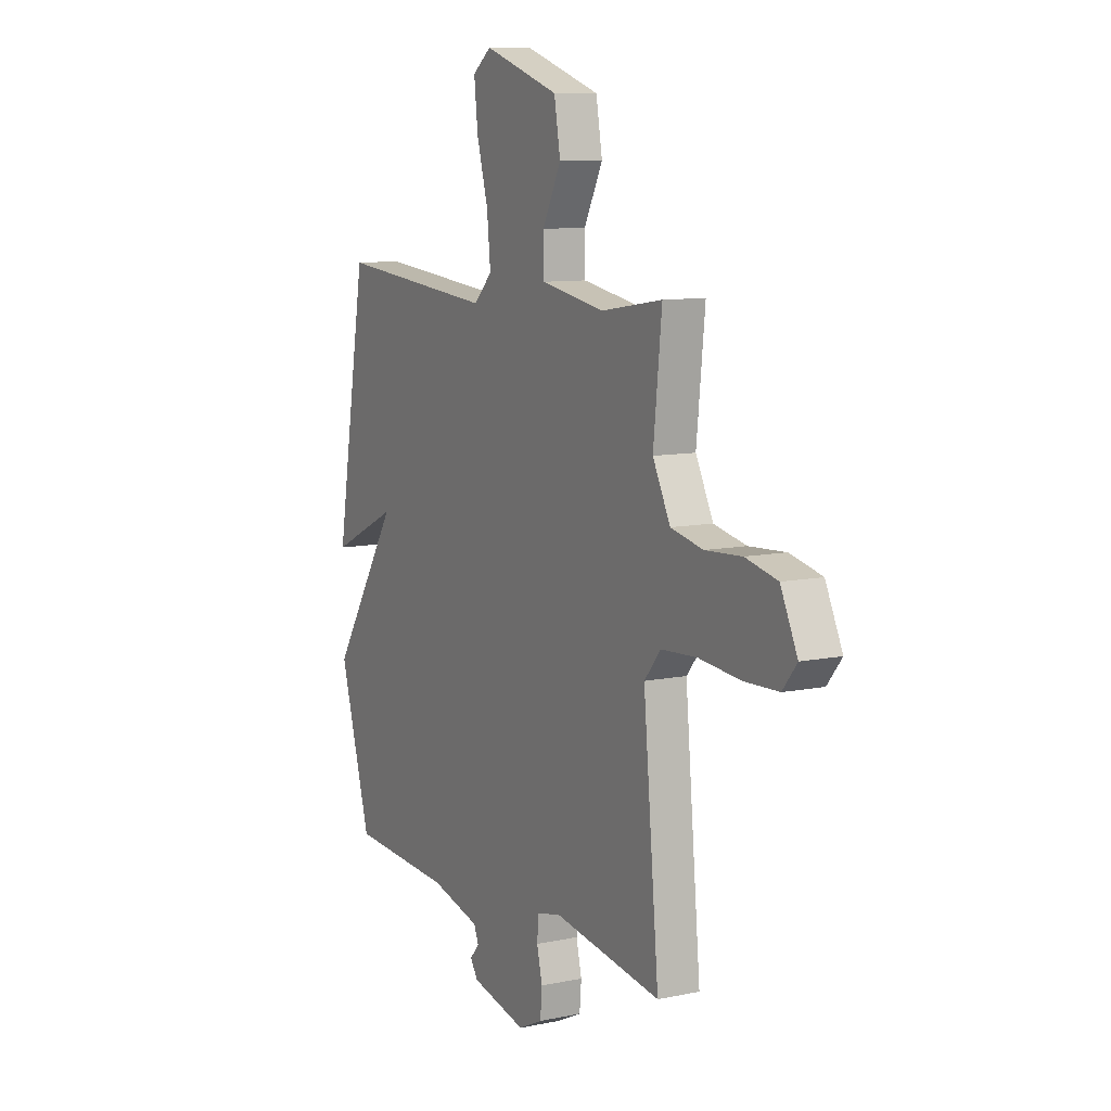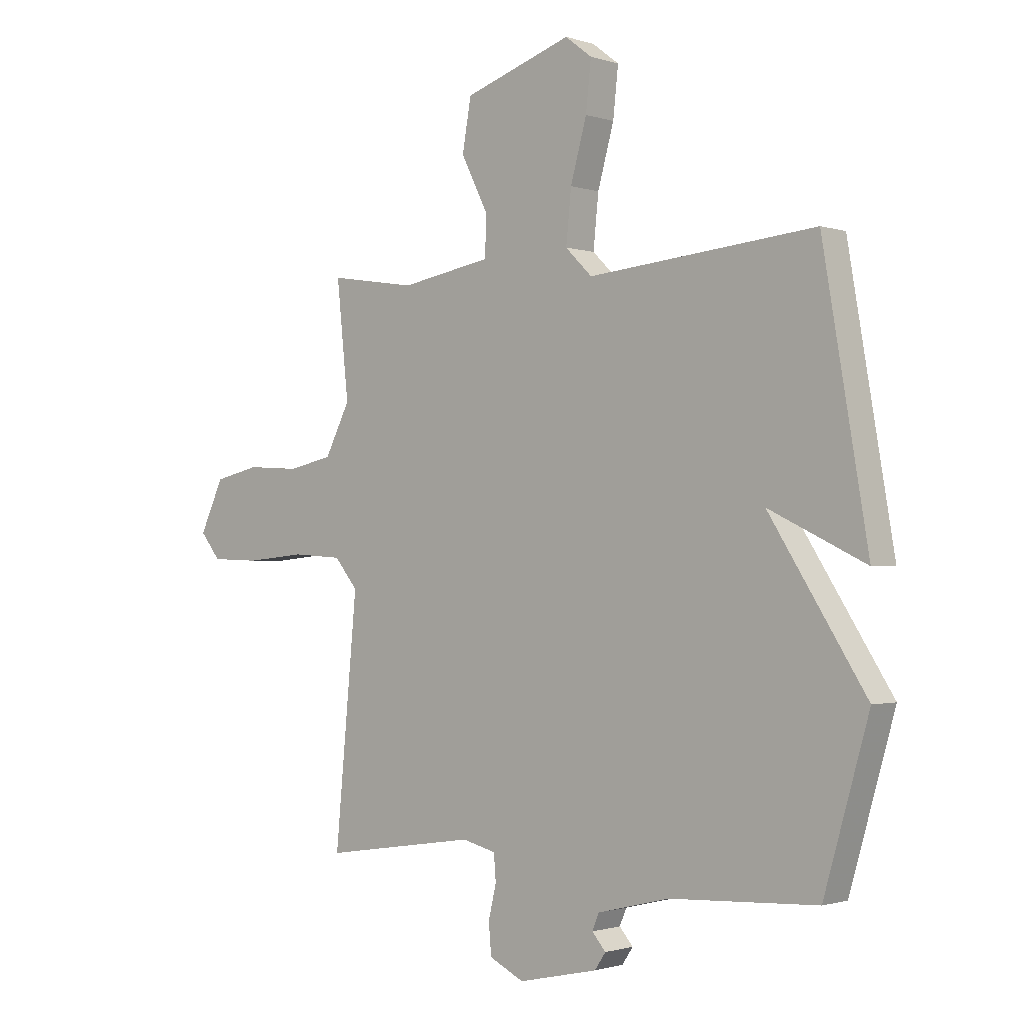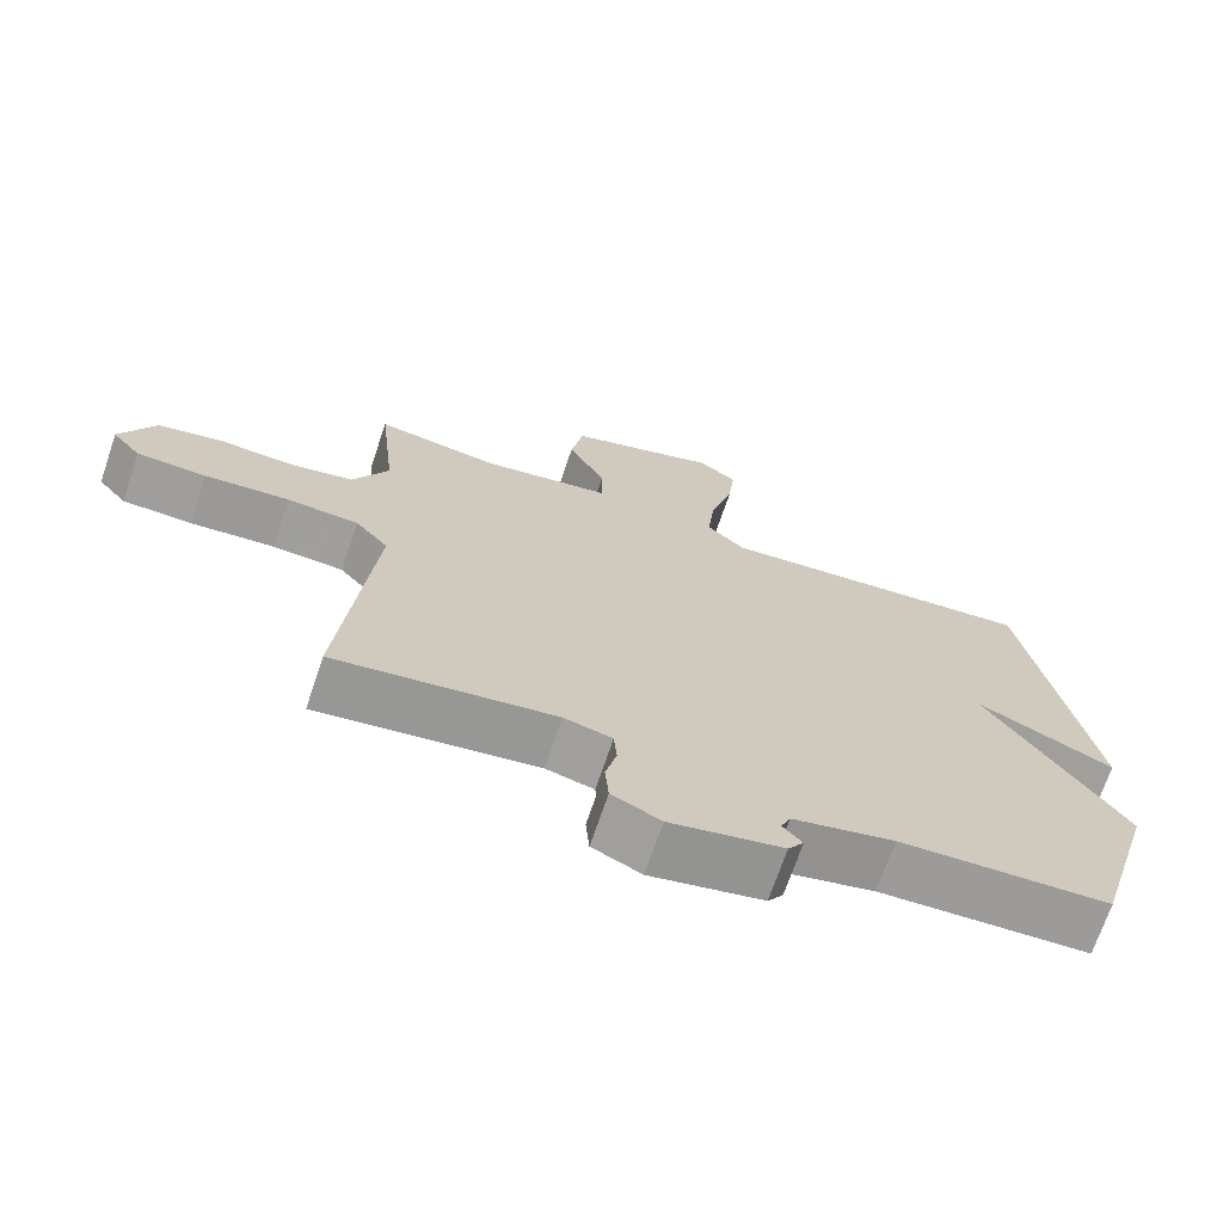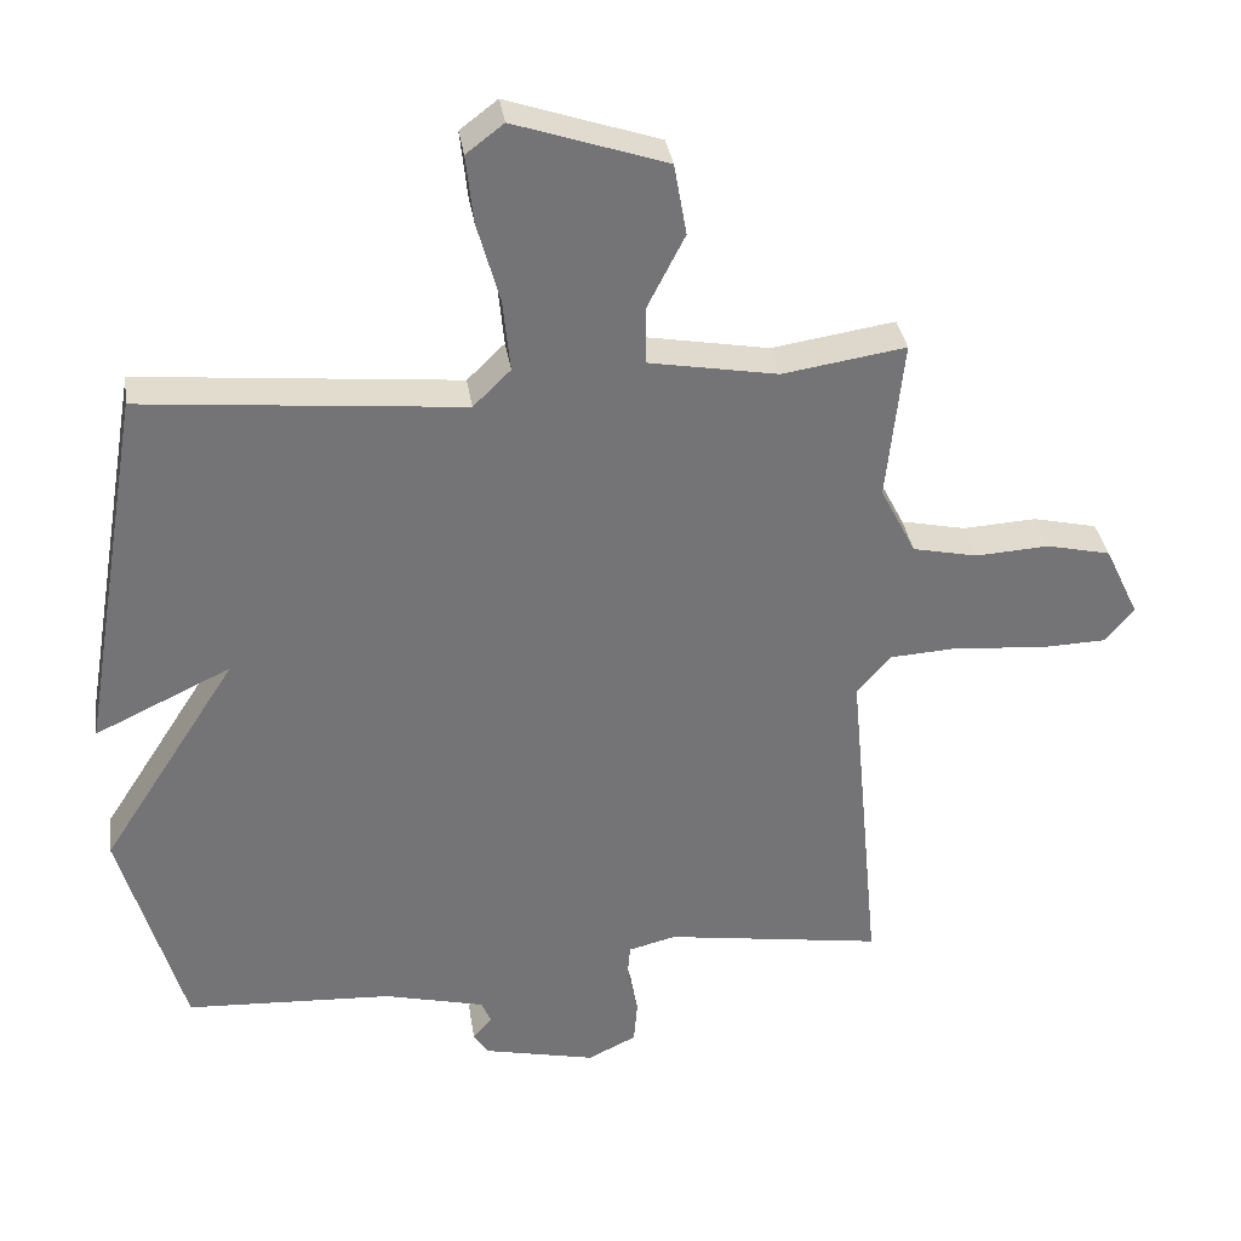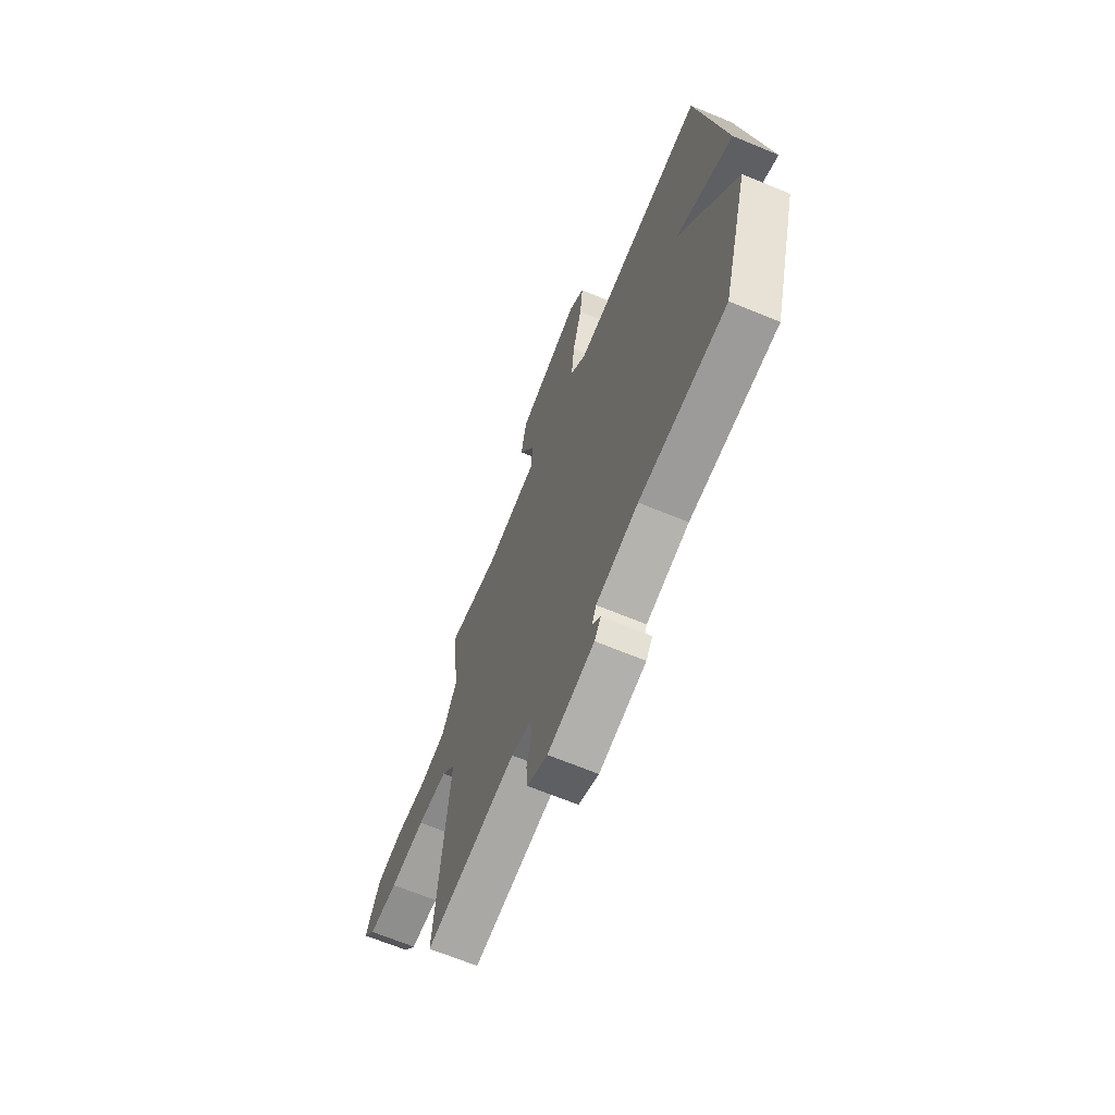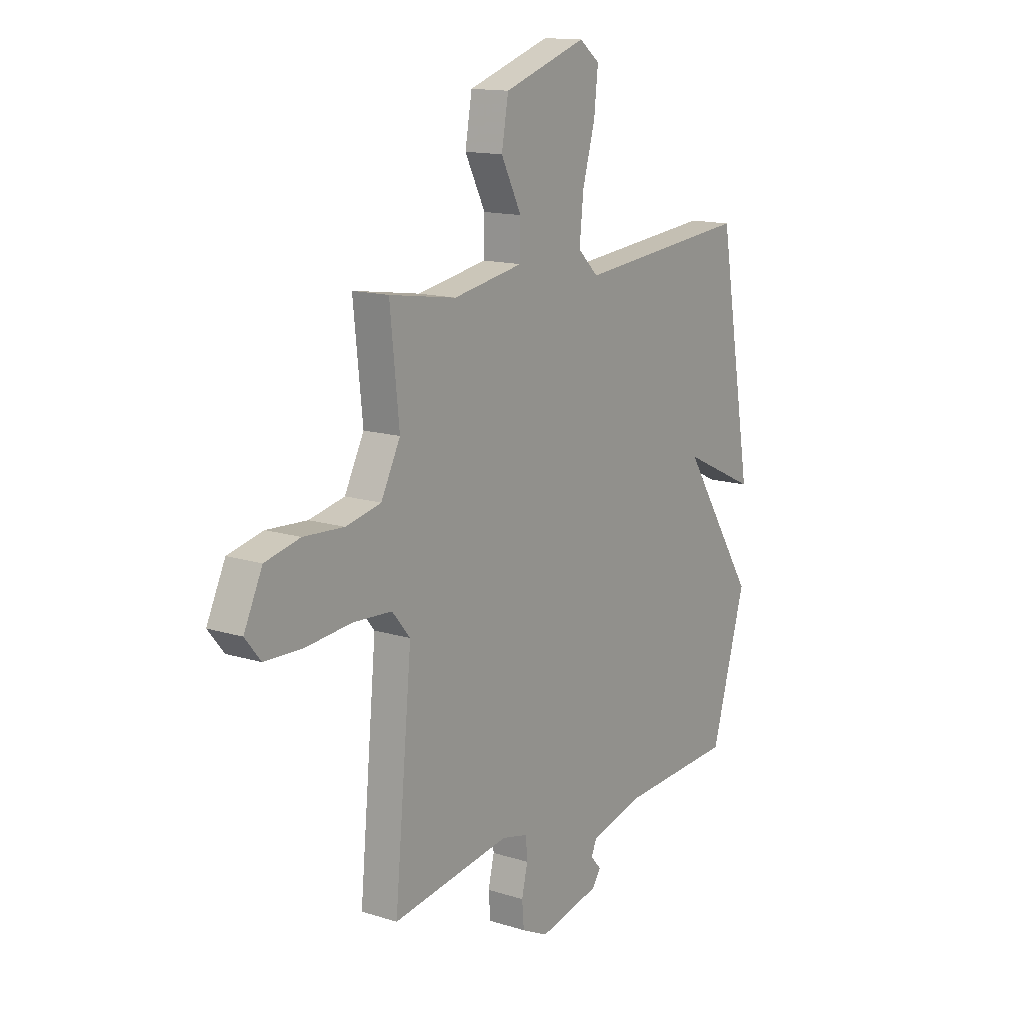
<metadata>
{"format":"obj","ext":"obj","renderer":"f3d","projection":"perspective","resolution":1024,"background":"white","views":[{"elev":9.6,"azim":-118.6,"up":"+Z"},{"elev":-1.2,"azim":40.7,"up":"+Z"},{"elev":-70.5,"azim":-18.7,"up":"+Z"},{"elev":34.2,"azim":171.6,"up":"+Z"},{"elev":-66.7,"azim":67.4,"up":"+Z"},{"elev":14.1,"azim":-55.2,"up":"+Z"}]}
</metadata>
<code>
v 0.5 0.07 0.5
v 0.586 0.07 -0.002
v 0.401 0.07 0.086
v 0.586 0.07 -0.202
v 0.5 0.07 -0.5
v 0.218 0.07 -0.515
v 0.081 0.07 -0.549
v 0.068 0.07 -0.58
v 0.094 0.07 -0.61
v 0.073 0.07 -0.641
v -0.079 0.07 -0.675
v -0.145 0.07 -0.643
v -0.15 0.07 -0.584
v -0.135 0.07 -0.521
v -0.139 0.07 -0.471
v -0.204 0.07 -0.455
v -0.5 0.07 -0.5
v -0.457 0.07 -0.042
v -0.502 0.07 0.012
v -0.599 0.07 0.018
v -0.713 0.07 0.007
v -0.807 0.07 0.01
v -0.846 0.07 0.058
v -0.8 0.07 0.155
v -0.713 0.07 0.175
v -0.613 0.07 0.169
v -0.525 0.07 0.188
v -0.477 0.07 0.282
v -0.5 0.07 0.5
v -0.333 0.07 0.474
v -0.158 0.07 0.505
v -0.157 0.07 0.583
v -0.208 0.07 0.683
v -0.191 0.07 0.78
v 0.015 0.07 0.849
v 0.066 0.07 0.81
v 0.056 0.07 0.718
v 0.025 0.07 0.607
v 0.015 0.07 0.509
v 0.066 0.07 0.459
v 0.5 0 0.5
v 0.586 0 -0.002
v 0.401 0 0.086
v 0.586 0 -0.202
v 0.5 0 -0.5
v 0.218 0 -0.515
v 0.081 0 -0.549
v 0.068 0 -0.58
v 0.094 0 -0.61
v 0.073 0 -0.641
v -0.079 0 -0.675
v -0.145 0 -0.643
v -0.15 0 -0.584
v -0.135 0 -0.521
v -0.139 0 -0.471
v -0.204 0 -0.455
v -0.5 0 -0.5
v -0.457 0 -0.042
v -0.502 0 0.012
v -0.599 0 0.018
v -0.713 0 0.007
v -0.807 0 0.01
v -0.846 0 0.058
v -0.8 0 0.155
v -0.713 0 0.175
v -0.613 0 0.169
v -0.525 0 0.188
v -0.477 0 0.282
v -0.5 0 0.5
v -0.333 0 0.474
v -0.158 0 0.505
v -0.157 0 0.583
v -0.208 0 0.683
v -0.191 0 0.78
v 0.015 0 0.849
v 0.066 0 0.81
v 0.056 0 0.718
v 0.025 0 0.607
v 0.015 0 0.509
v 0.066 0 0.459
f 36 37 38
f 35 36 38
f 34 35 38
f 33 34 38
f 32 33 38
f 31 32 38 39
f 30 31 39 40
f 28 29 30
f 27 28 30 40
f 24 25 26
f 23 24 26
f 22 23 26
f 21 22 26
f 20 21 26
f 19 20 26 27
f 27 40 1
f 19 27 1
f 18 19 1
f 12 13 14
f 11 12 14
f 10 11 14
f 9 10 14
f 8 9 14
f 7 8 14 15
f 6 7 15
f 6 15 16
f 5 6 16
f 4 5 16
f 3 4 16
f 1 2 3
f 16 17 18
f 3 16 18
f 1 3 18
f 78 77 76
f 78 76 75
f 78 75 74
f 78 74 73
f 78 73 72
f 79 78 72 71
f 80 79 71 70
f 70 69 68
f 80 70 68 67
f 66 65 64
f 66 64 63
f 66 63 62
f 66 62 61
f 66 61 60
f 67 66 60 59
f 41 80 67
f 41 67 59
f 41 59 58
f 54 53 52
f 54 52 51
f 54 51 50
f 54 50 49
f 54 49 48
f 55 54 48 47
f 55 47 46
f 56 55 46
f 56 46 45
f 56 45 44
f 56 44 43
f 43 42 41
f 58 57 56
f 58 56 43
f 58 43 41
f 1 41 42 2
f 2 42 43 3
f 3 43 44 4
f 4 44 45 5
f 5 45 46 6
f 6 46 47 7
f 7 47 48 8
f 8 48 49 9
f 9 49 50 10
f 10 50 51 11
f 11 51 52 12
f 12 52 53 13
f 13 53 54 14
f 14 54 55 15
f 15 55 56 16
f 16 56 57 17
f 17 57 58 18
f 18 58 59 19
f 19 59 60 20
f 20 60 61 21
f 21 61 62 22
f 22 62 63 23
f 23 63 64 24
f 24 64 65 25
f 25 65 66 26
f 26 66 67 27
f 27 67 68 28
f 28 68 69 29
f 29 69 70 30
f 30 70 71 31
f 31 71 72 32
f 32 72 73 33
f 33 73 74 34
f 34 74 75 35
f 35 75 76 36
f 36 76 77 37
f 37 77 78 38
f 38 78 79 39
f 39 79 80 40
f 40 80 41 1

</code>
